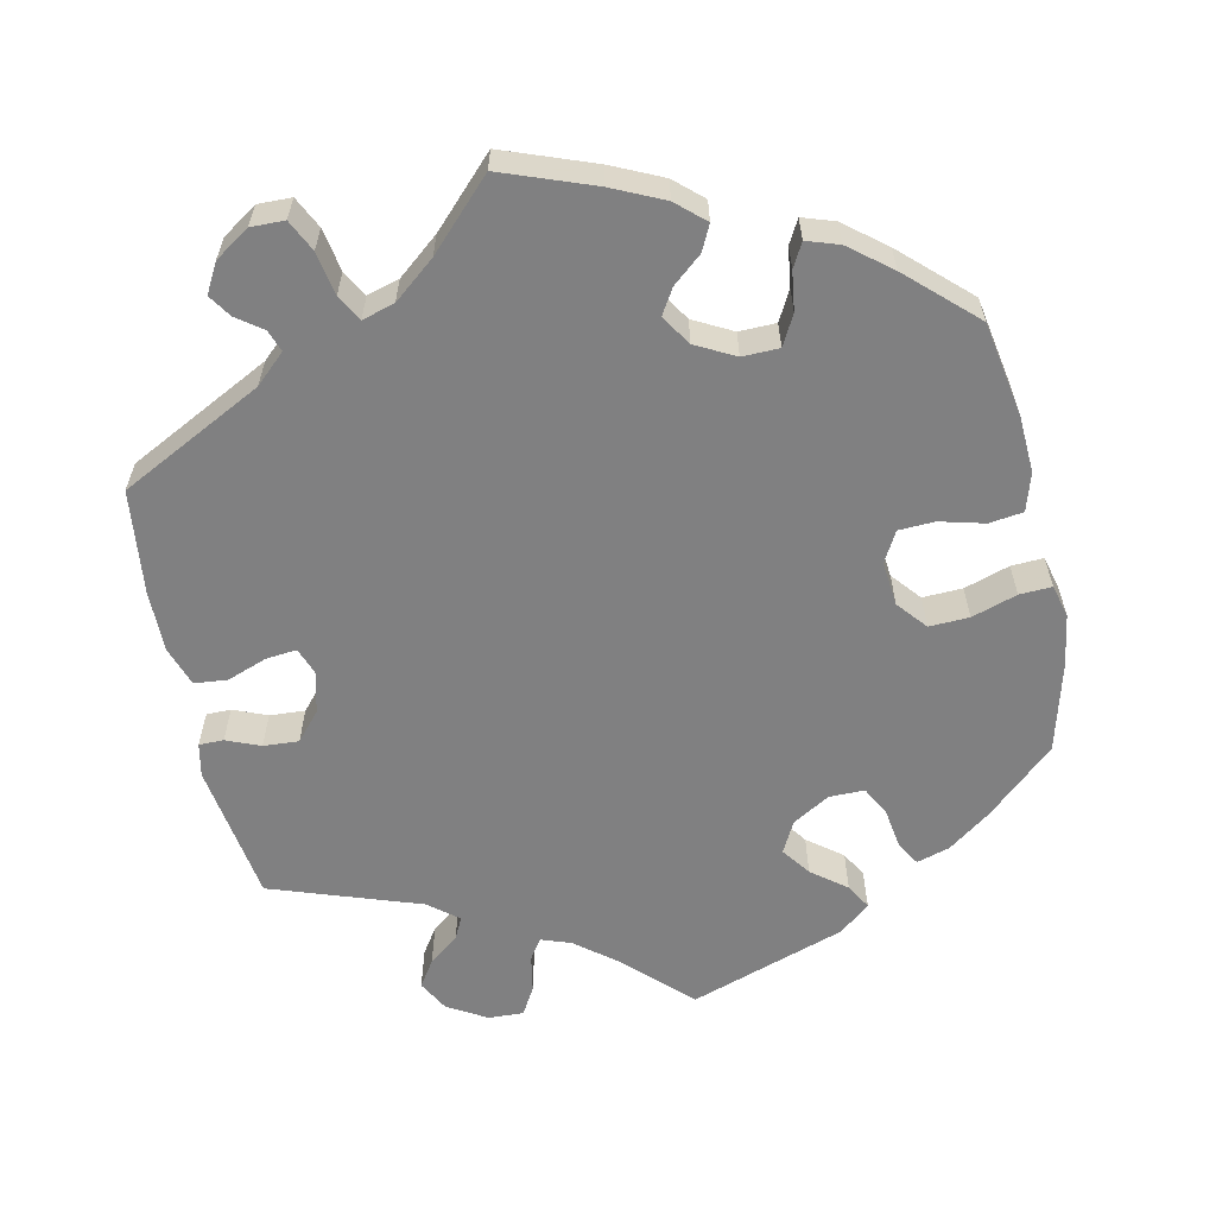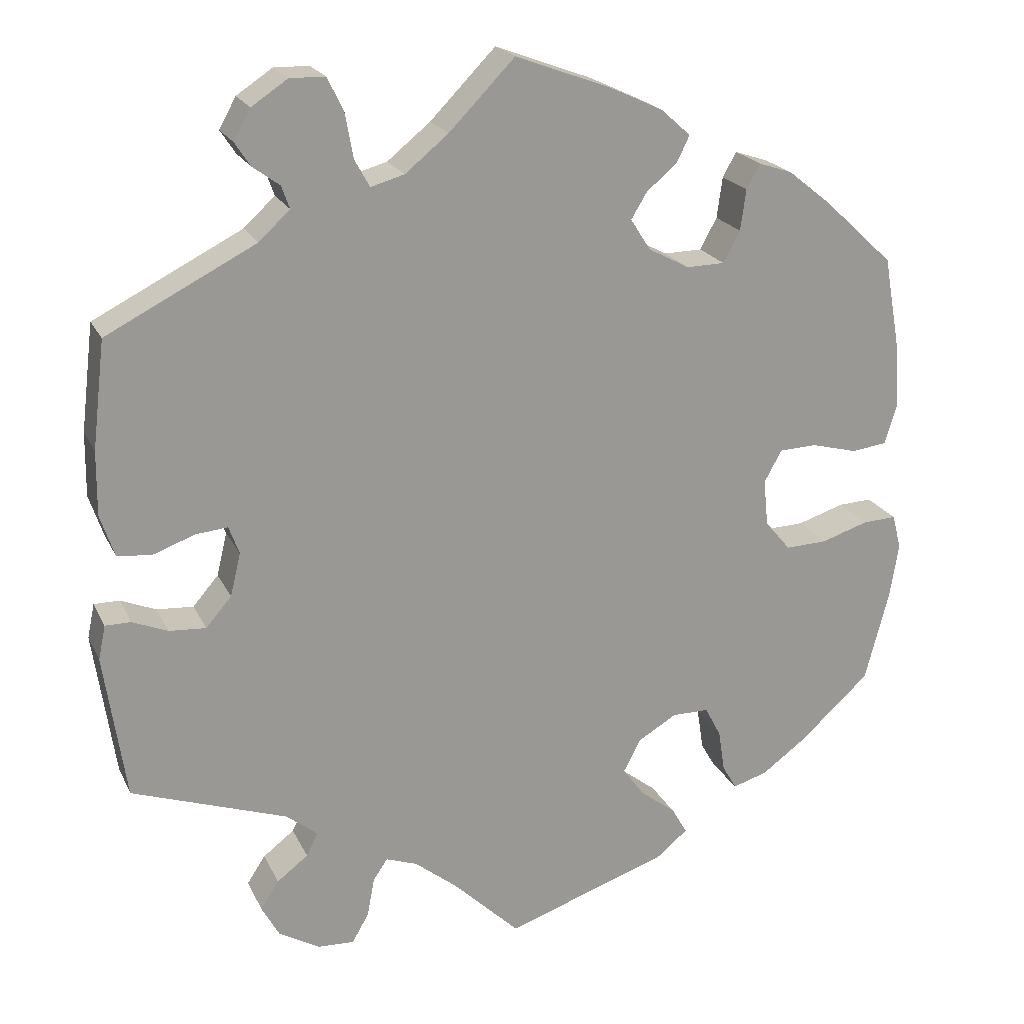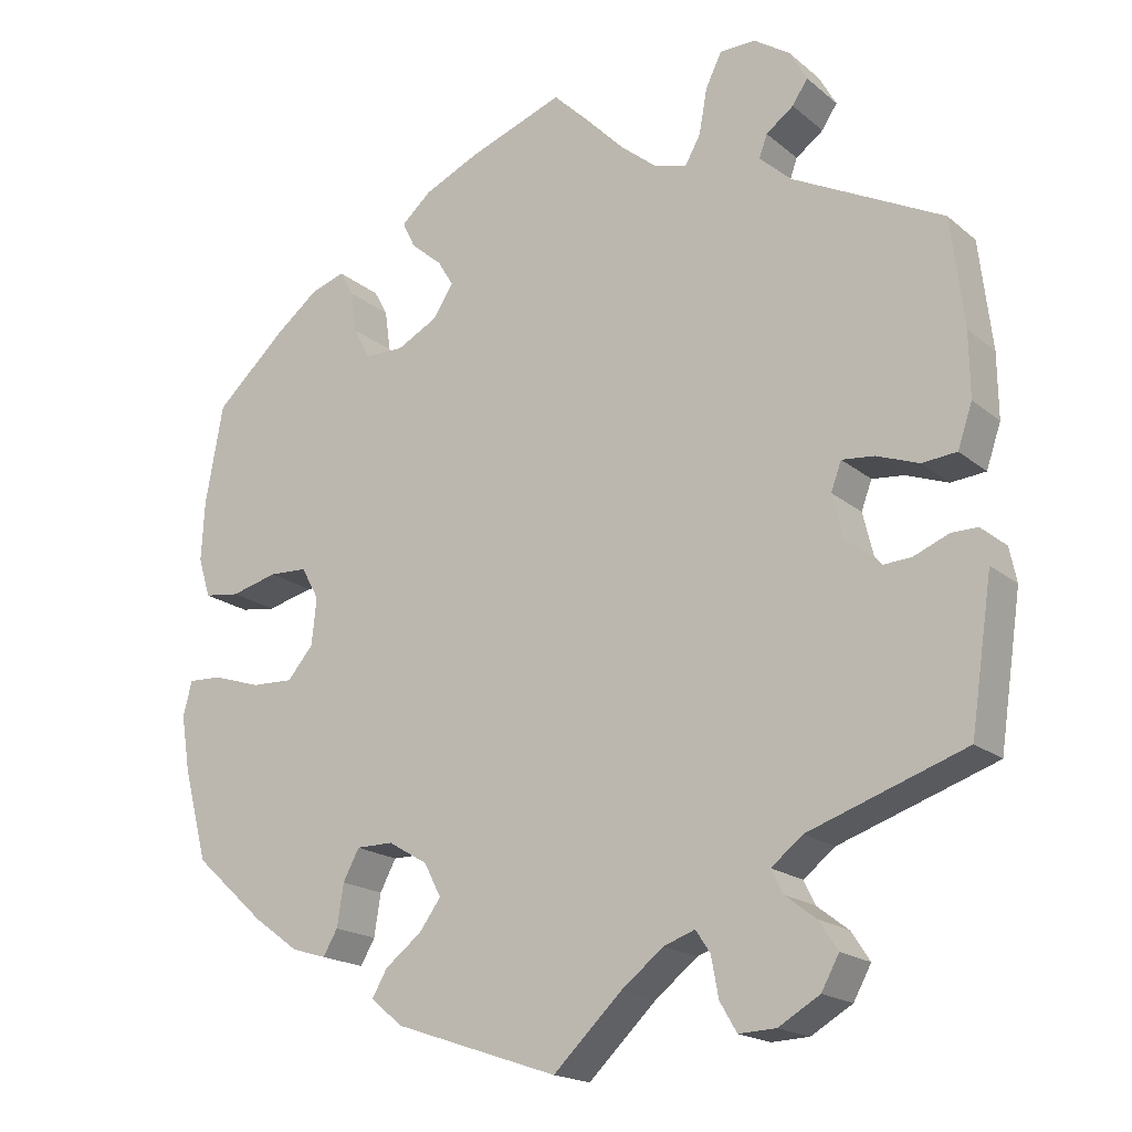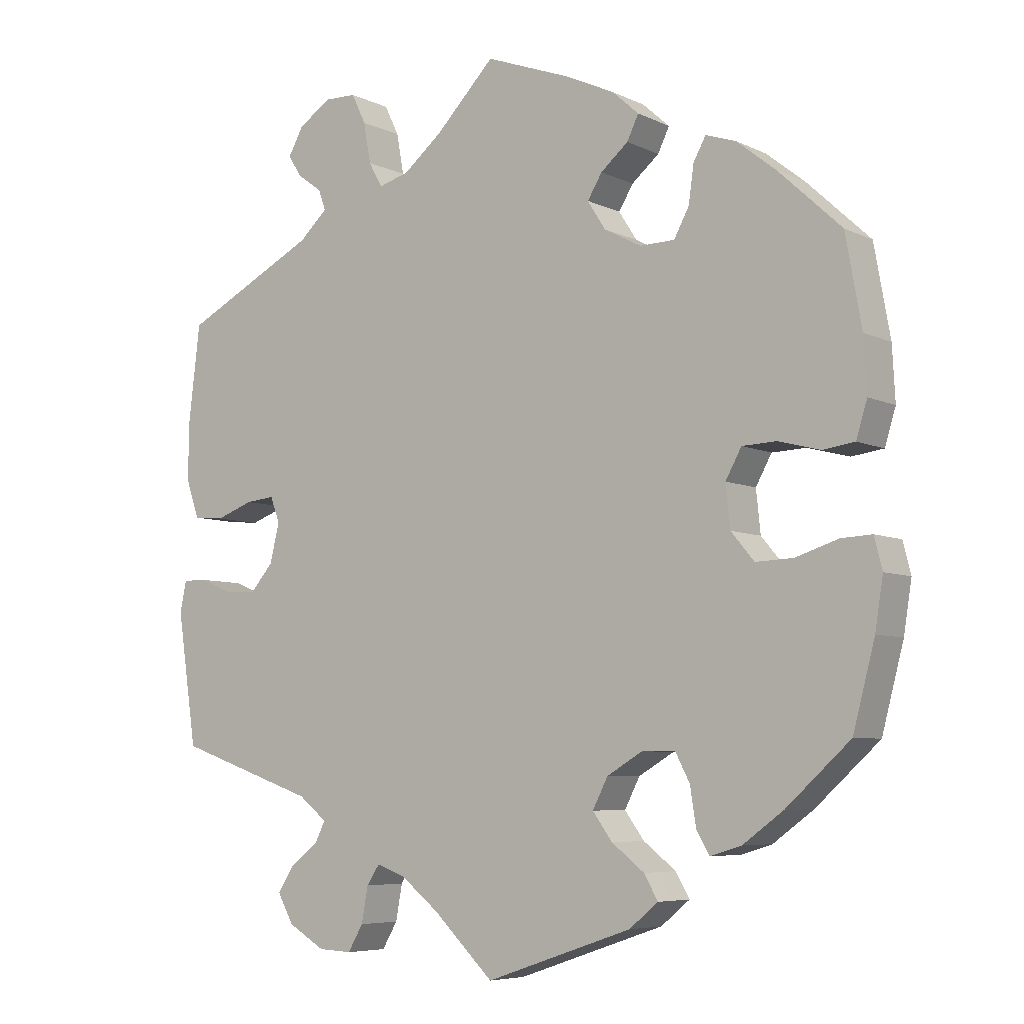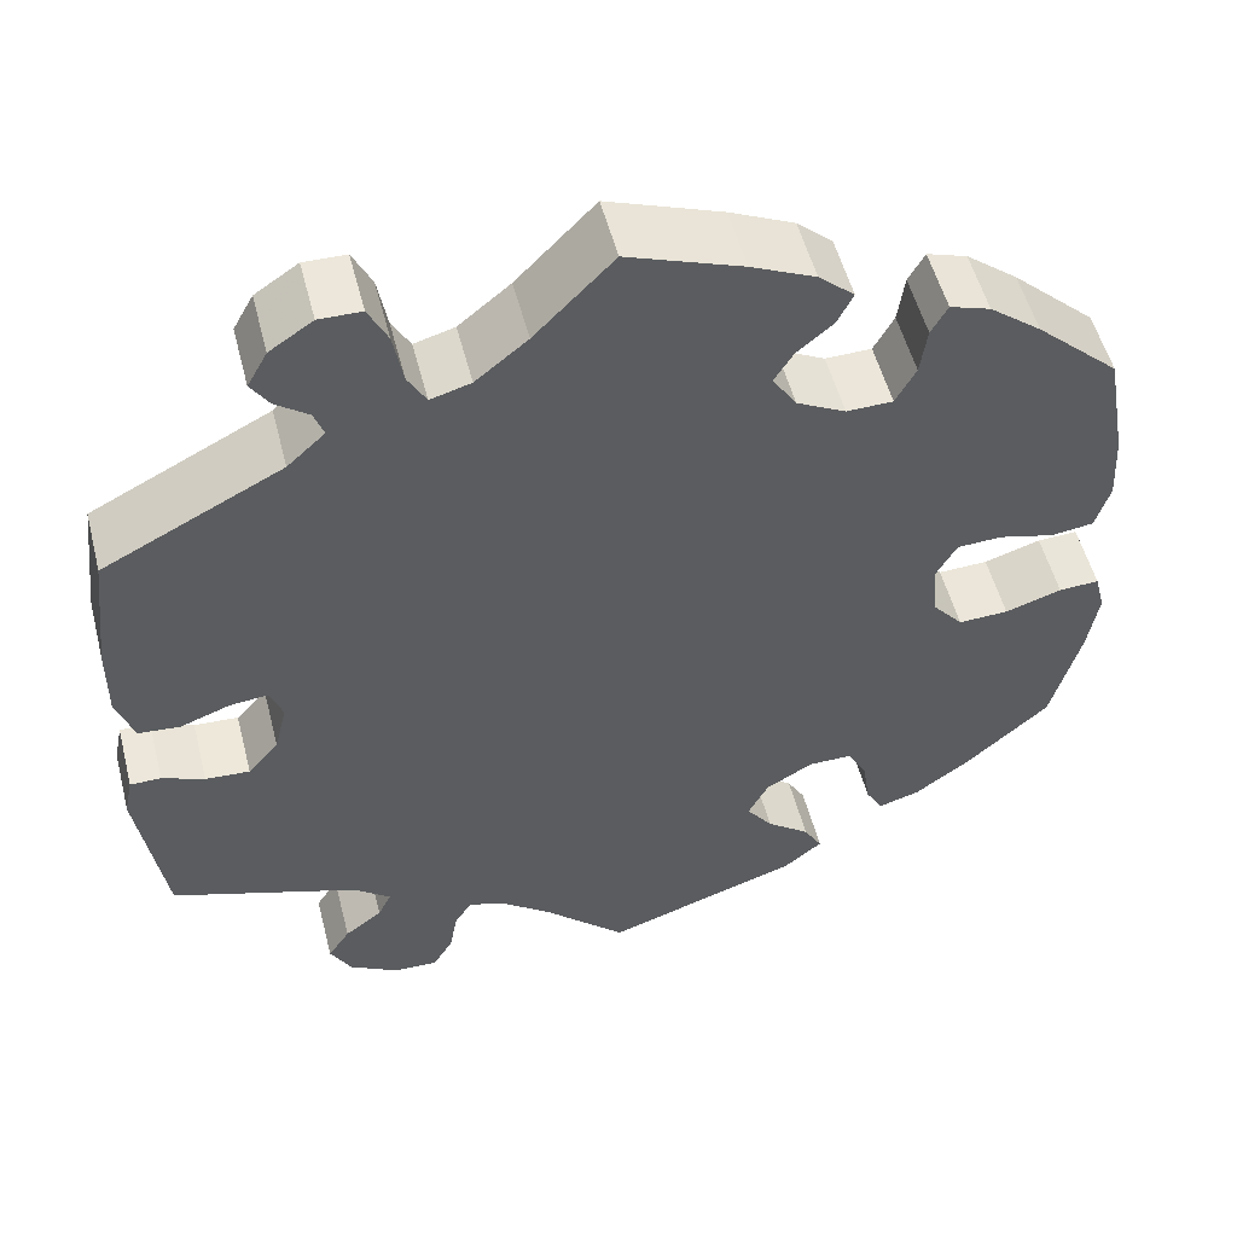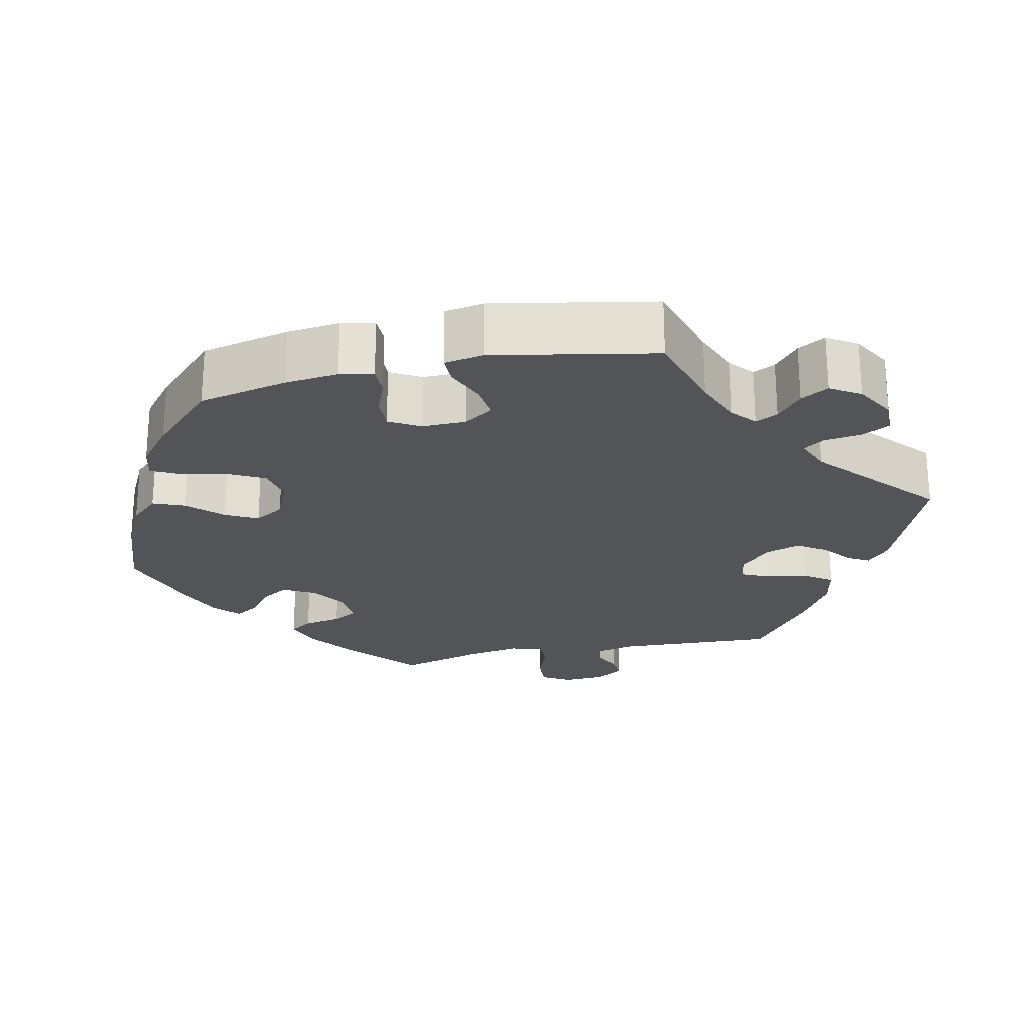
<metadata>
{"format":"obj","ext":"obj","renderer":"f3d","projection":"perspective","resolution":1024,"background":"white","views":[{"elev":-60.1,"azim":12.1,"up":"+Y"},{"elev":20.8,"azim":-19.8,"up":"+Z"},{"elev":-18.4,"azim":-146.7,"up":"+Z"},{"elev":-6.3,"azim":35.9,"up":"+Z"},{"elev":53.3,"azim":-14.4,"up":"+Z"},{"elev":-23.6,"azim":162.5,"up":"+Y"}]}
</metadata>
<code>
v -0.314 0.07 0.384
v -0.275 0.07 0.42
v -0.285 0.07 0.448
v -0.319 0.07 0.473
v -0.338 0.07 0.502
v -0.317 0.07 0.54
v -0.272 0.07 0.57
v -0.228 0.07 0.569
v -0.208 0.07 0.528
v -0.198 0.07 0.472
v -0.179 0.07 0.438
v -0.137 0.07 0.45
v -0.083 0.07 0.494
v -0.001 0.07 0.578
v 0.118 0.07 0.534
v 0.185 0.07 0.503
v 0.222 0.07 0.47
v 0.206 0.07 0.437
v 0.168 0.07 0.405
v 0.148 0.07 0.372
v 0.173 0.07 0.333
v 0.224 0.07 0.306
v 0.272 0.07 0.307
v 0.293 0.07 0.346
v 0.3 0.07 0.397
v 0.317 0.07 0.428
v 0.359 0.07 0.414
v 0.413 0.07 0.371
v 0.5 0.07 0.29
v 0.522 0.07 0.167
v 0.526 0.07 0.093
v 0.511 0.07 0.044
v 0.467 0.07 0.038
v 0.409 0.07 0.053
v 0.362 0.07 0.051
v 0.34 0.07 0.011
v 0.346 0.07 -0.047
v 0.378 0.07 -0.085
v 0.43 0.07 -0.083
v 0.489 0.07 -0.064
v 0.531 0.07 -0.062
v 0.542 0.07 -0.105
v 0.531 0.07 -0.174
v 0.501 0.07 -0.288
v 0.413 0.07 -0.368
v 0.357 0.07 -0.409
v 0.314 0.07 -0.422
v 0.296 0.07 -0.391
v 0.288 0.07 -0.339
v 0.268 0.07 -0.301
v 0.222 0.07 -0.301
v 0.173 0.07 -0.33
v 0.152 0.07 -0.371
v 0.179 0.07 -0.408
v 0.224 0.07 -0.443
v 0.243 0.07 -0.476
v 0.203 0.07 -0.509
v 0 0.07 -0.578
v -0.084 0.07 -0.497
v -0.137 0.07 -0.455
v -0.176 0.07 -0.441
v -0.194 0.07 -0.468
v -0.203 0.07 -0.517
v -0.224 0.07 -0.553
v -0.27 0.07 -0.551
v -0.321 0.07 -0.521
v -0.343 0.07 -0.481
v -0.32 0.07 -0.446
v -0.281 0.07 -0.416
v -0.267 0.07 -0.387
v -0.306 0.07 -0.356
v -0.5 0.07 -0.289
v -0.527 0.07 -0.107
v -0.518 0.07 -0.064
v -0.486 0.07 -0.064
v -0.442 0.07 -0.082
v -0.396 0.07 -0.085
v -0.364 0.07 -0.048
v -0.351 0.07 0.006
v -0.364 0.07 0.041
v -0.404 0.07 0.037
v -0.456 0.07 0.018
v -0.499 0.07 0.022
v -0.517 0.07 0.075
v -0.516 0.07 0.155
v -0.5 0.07 0.289
v -0.314 0 0.384
v -0.275 0 0.42
v -0.285 0 0.448
v -0.319 0 0.473
v -0.338 0 0.502
v -0.317 0 0.54
v -0.272 0 0.57
v -0.228 0 0.569
v -0.208 0 0.528
v -0.198 0 0.472
v -0.179 0 0.438
v -0.137 0 0.45
v -0.083 0 0.494
v -0.001 0 0.578
v 0.118 0 0.534
v 0.185 0 0.503
v 0.222 0 0.47
v 0.206 0 0.437
v 0.168 0 0.405
v 0.148 0 0.372
v 0.173 0 0.333
v 0.224 0 0.306
v 0.272 0 0.307
v 0.293 0 0.346
v 0.3 0 0.397
v 0.317 0 0.428
v 0.359 0 0.414
v 0.413 0 0.371
v 0.5 0 0.29
v 0.522 0 0.167
v 0.526 0 0.093
v 0.511 0 0.044
v 0.467 0 0.038
v 0.409 0 0.053
v 0.362 0 0.051
v 0.34 0 0.011
v 0.346 0 -0.047
v 0.378 0 -0.085
v 0.43 0 -0.083
v 0.489 0 -0.064
v 0.531 0 -0.062
v 0.542 0 -0.105
v 0.531 0 -0.174
v 0.501 0 -0.288
v 0.413 0 -0.368
v 0.357 0 -0.409
v 0.314 0 -0.422
v 0.296 0 -0.391
v 0.288 0 -0.339
v 0.268 0 -0.301
v 0.222 0 -0.301
v 0.173 0 -0.33
v 0.152 0 -0.371
v 0.179 0 -0.408
v 0.224 0 -0.443
v 0.243 0 -0.476
v 0.203 0 -0.509
v 0 0 -0.578
v -0.084 0 -0.497
v -0.137 0 -0.455
v -0.176 0 -0.441
v -0.194 0 -0.468
v -0.203 0 -0.517
v -0.224 0 -0.553
v -0.27 0 -0.551
v -0.321 0 -0.521
v -0.343 0 -0.481
v -0.32 0 -0.446
v -0.281 0 -0.416
v -0.267 0 -0.387
v -0.306 0 -0.356
v -0.5 0 -0.289
v -0.527 0 -0.107
v -0.518 0 -0.064
v -0.486 0 -0.064
v -0.442 0 -0.082
v -0.396 0 -0.085
v -0.364 0 -0.048
v -0.351 0 0.006
v -0.364 0 0.041
v -0.404 0 0.037
v -0.456 0 0.018
v -0.499 0 0.022
v -0.517 0 0.075
v -0.516 0 0.155
v -0.5 0 0.289
f 85 86 1
f 84 85 1 2
f 81 82 83 84
f 80 81 84 2
f 79 80 2
f 73 74 75 76
f 71 72 73 76
f 70 71 76 77
f 66 67 68 69
f 66 69 70
f 65 66 70
f 62 63 64 65
f 61 62 65 70
f 60 61 70 77
f 56 57 58 59
f 54 55 56 59
f 53 54 59 60
f 52 53 60 77
f 46 47 48 49
f 46 49 50
f 45 46 50
f 44 45 50
f 43 44 50 51
f 39 40 41 42
f 38 39 42 43
f 31 32 33 34
f 31 34 35
f 30 31 35
f 29 30 35
f 28 29 35
f 27 28 35 36
f 24 25 26 27
f 23 24 27 36
f 16 17 18 19
f 16 19 20
f 13 14 15 16
f 12 13 16 20
f 11 12 20 21
f 7 8 9 10
f 7 10 11
f 6 7 11
f 3 4 5 6
f 2 3 6 11
f 79 2 11 21
f 51 52 77 78
f 38 43 51 78
f 37 38 78 79
f 22 23 36 37
f 21 22 37 79
f 87 172 171
f 88 87 171 170
f 170 169 168 167
f 88 170 167 166
f 88 166 165
f 162 161 160 159
f 162 159 158 157
f 163 162 157 156
f 155 154 153 152
f 156 155 152
f 156 152 151
f 151 150 149 148
f 156 151 148 147
f 163 156 147 146
f 145 144 143 142
f 145 142 141 140
f 146 145 140 139
f 163 146 139 138
f 135 134 133 132
f 136 135 132
f 136 132 131
f 136 131 130
f 137 136 130 129
f 128 127 126 125
f 129 128 125 124
f 120 119 118 117
f 121 120 117
f 121 117 116
f 121 116 115
f 121 115 114
f 122 121 114 113
f 113 112 111 110
f 122 113 110 109
f 105 104 103 102
f 106 105 102
f 102 101 100 99
f 106 102 99 98
f 107 106 98 97
f 96 95 94 93
f 97 96 93
f 97 93 92
f 92 91 90 89
f 97 92 89 88
f 107 97 88 165
f 164 163 138 137
f 164 137 129 124
f 165 164 124 123
f 123 122 109 108
f 165 123 108 107
f 1 87 88 2
f 2 88 89 3
f 3 89 90 4
f 4 90 91 5
f 5 91 92 6
f 6 92 93 7
f 7 93 94 8
f 8 94 95 9
f 9 95 96 10
f 10 96 97 11
f 11 97 98 12
f 12 98 99 13
f 13 99 100 14
f 14 100 101 15
f 15 101 102 16
f 16 102 103 17
f 17 103 104 18
f 18 104 105 19
f 19 105 106 20
f 20 106 107 21
f 21 107 108 22
f 22 108 109 23
f 23 109 110 24
f 24 110 111 25
f 25 111 112 26
f 26 112 113 27
f 27 113 114 28
f 28 114 115 29
f 29 115 116 30
f 30 116 117 31
f 31 117 118 32
f 32 118 119 33
f 33 119 120 34
f 34 120 121 35
f 35 121 122 36
f 36 122 123 37
f 37 123 124 38
f 38 124 125 39
f 39 125 126 40
f 40 126 127 41
f 41 127 128 42
f 42 128 129 43
f 43 129 130 44
f 44 130 131 45
f 45 131 132 46
f 46 132 133 47
f 47 133 134 48
f 48 134 135 49
f 49 135 136 50
f 50 136 137 51
f 51 137 138 52
f 52 138 139 53
f 53 139 140 54
f 54 140 141 55
f 55 141 142 56
f 56 142 143 57
f 57 143 144 58
f 58 144 145 59
f 59 145 146 60
f 60 146 147 61
f 61 147 148 62
f 62 148 149 63
f 63 149 150 64
f 64 150 151 65
f 65 151 152 66
f 66 152 153 67
f 67 153 154 68
f 68 154 155 69
f 69 155 156 70
f 70 156 157 71
f 71 157 158 72
f 72 158 159 73
f 73 159 160 74
f 74 160 161 75
f 75 161 162 76
f 76 162 163 77
f 77 163 164 78
f 78 164 165 79
f 79 165 166 80
f 80 166 167 81
f 81 167 168 82
f 82 168 169 83
f 83 169 170 84
f 84 170 171 85
f 85 171 172 86
f 86 172 87 1

</code>
